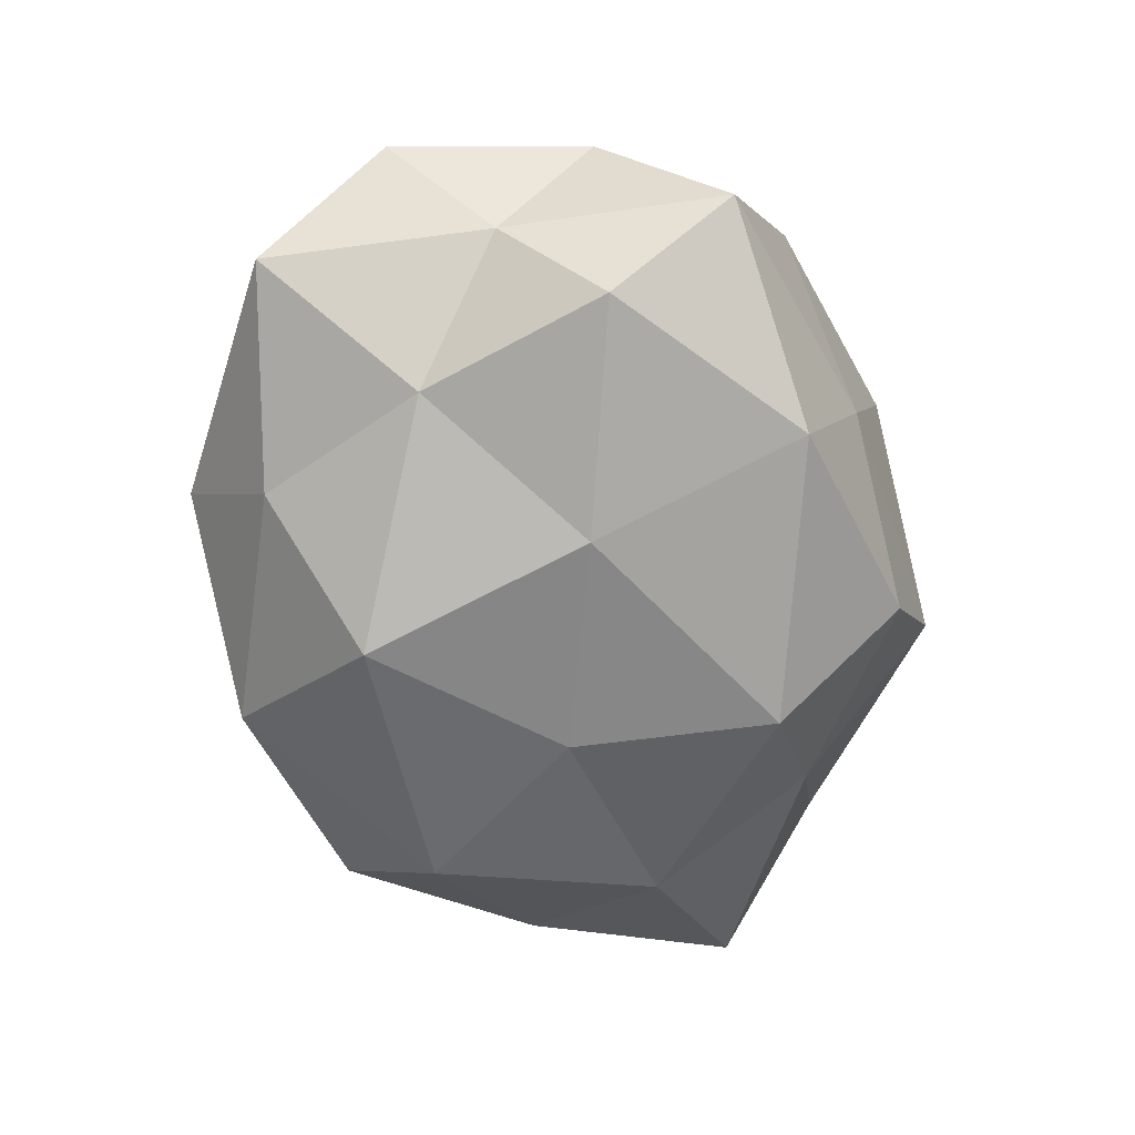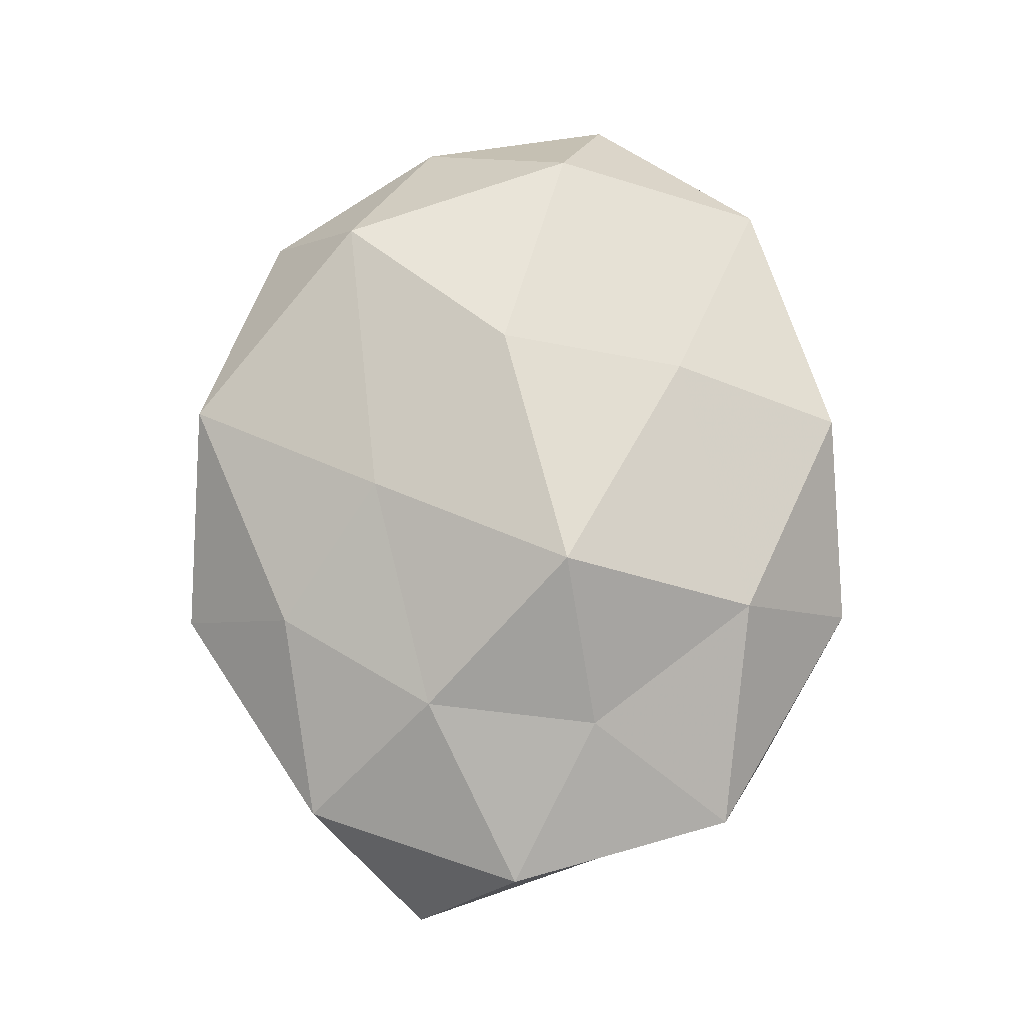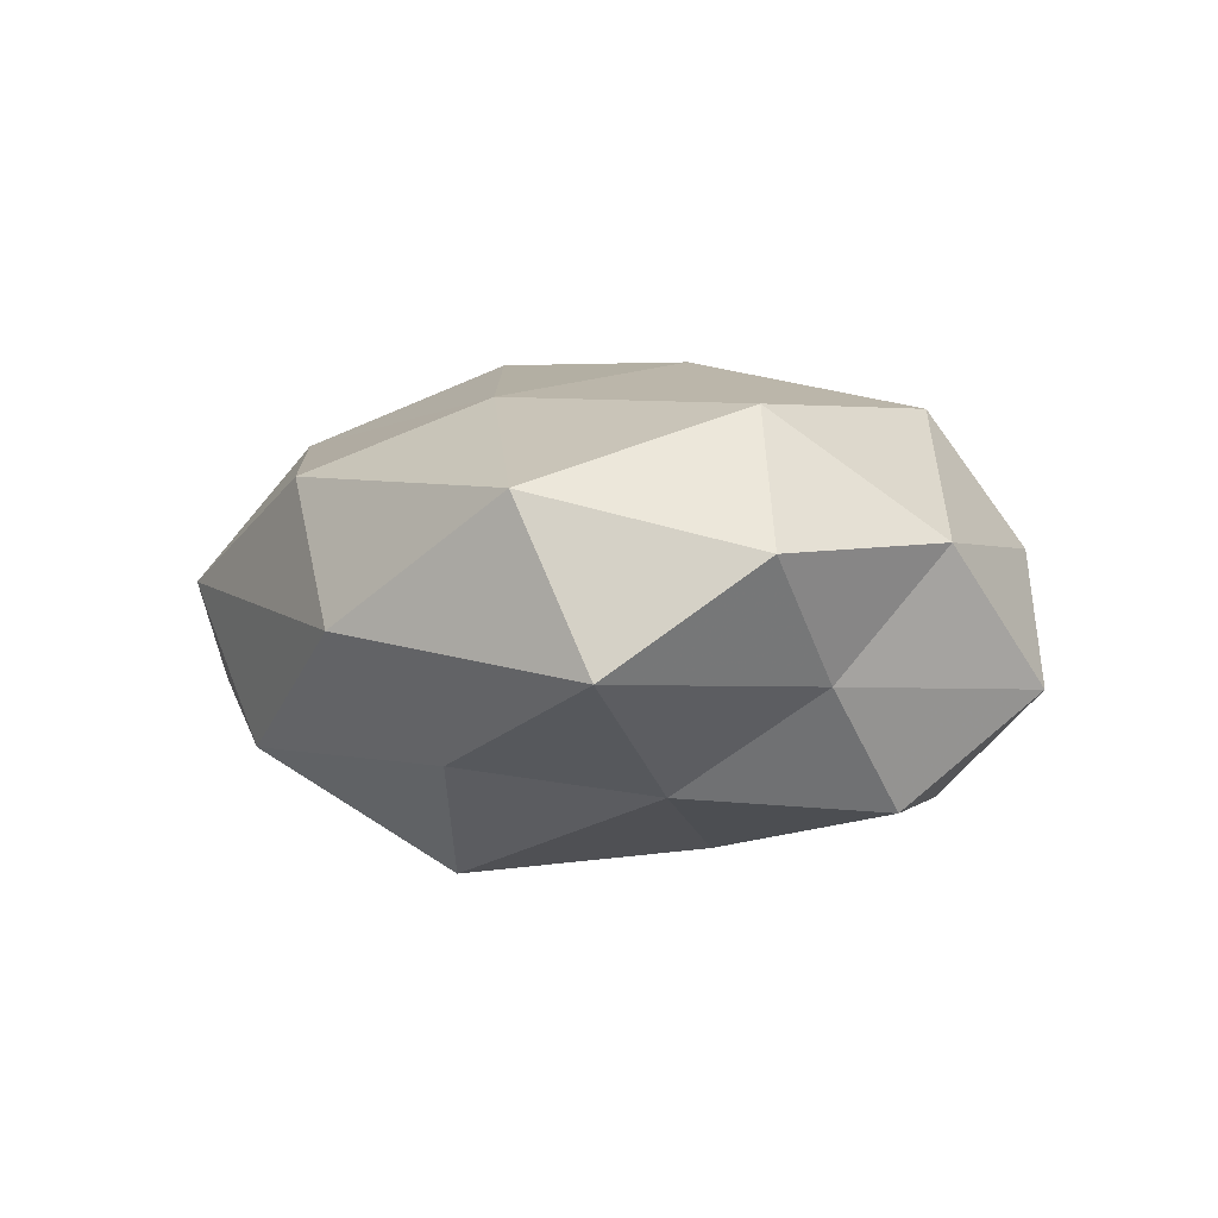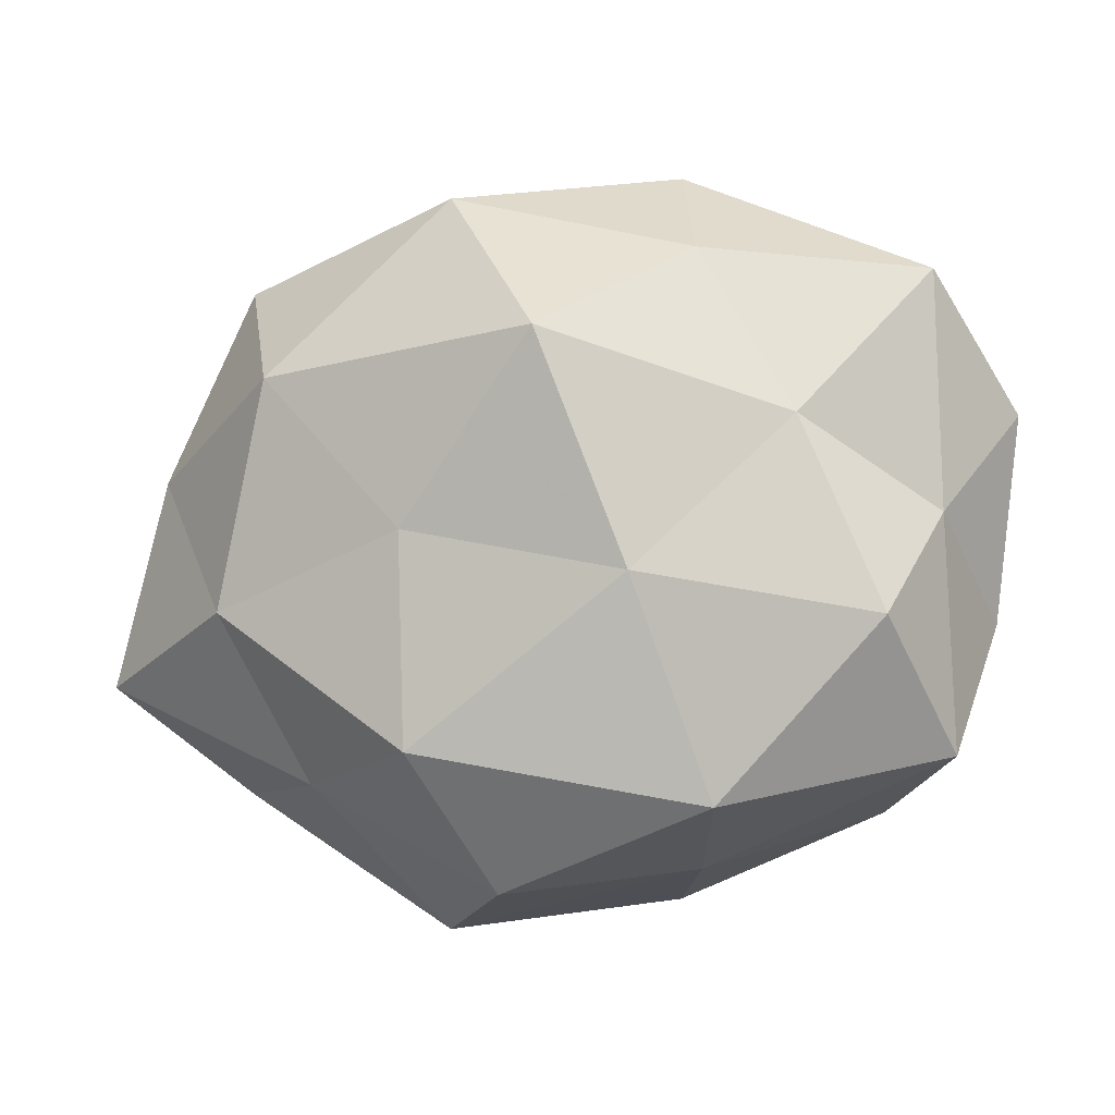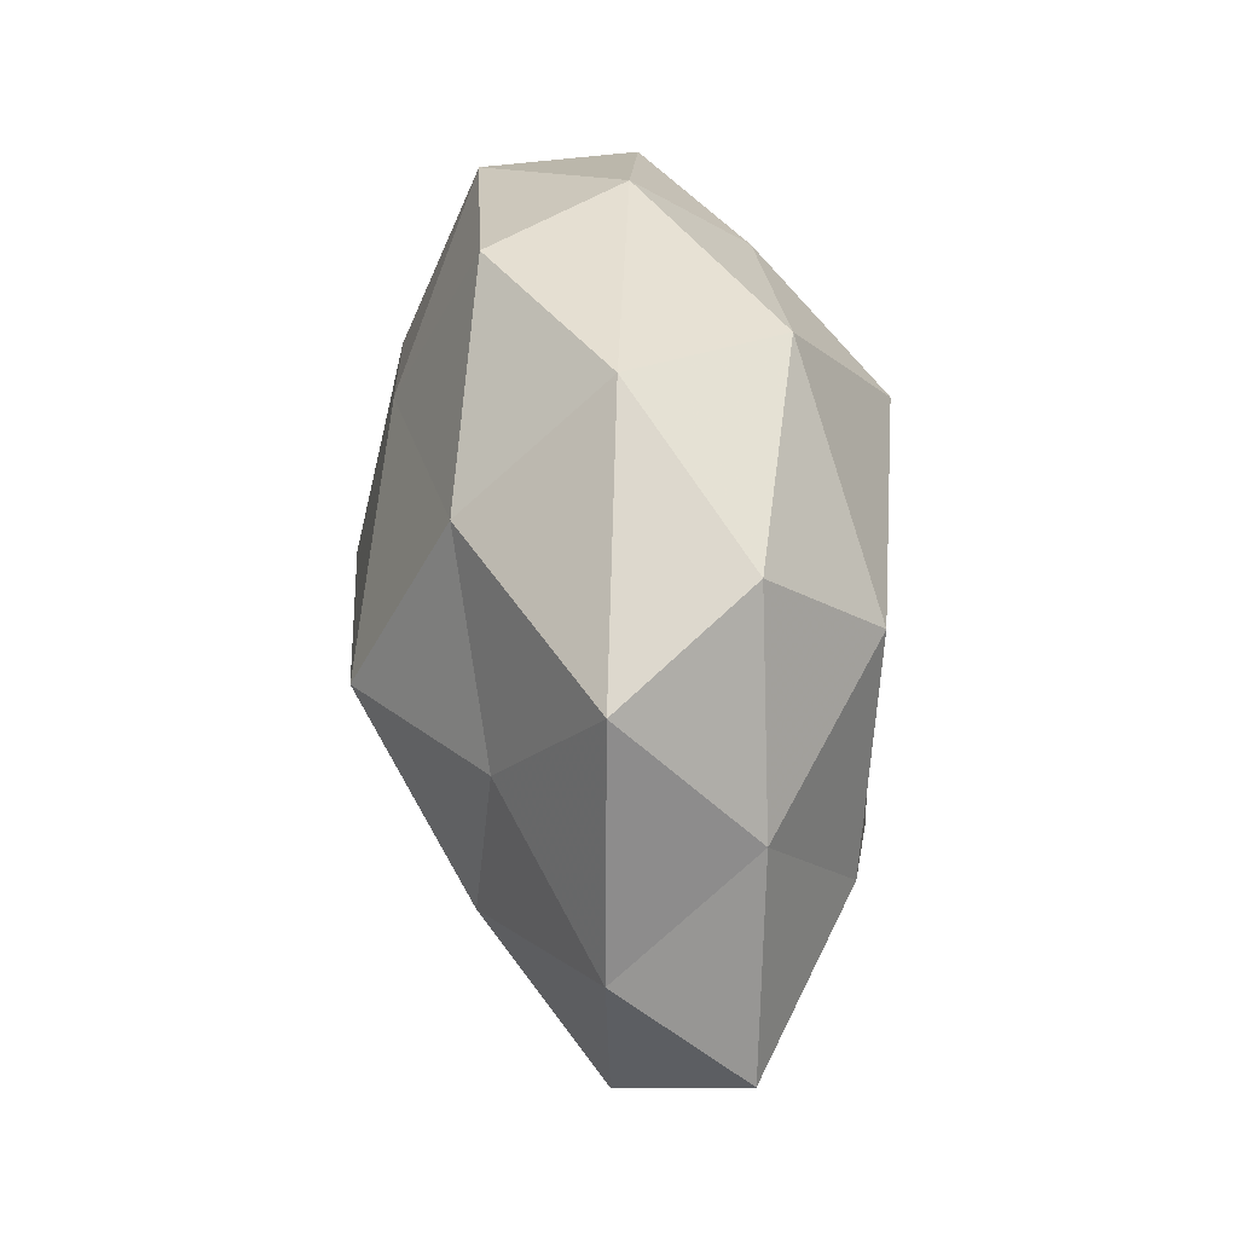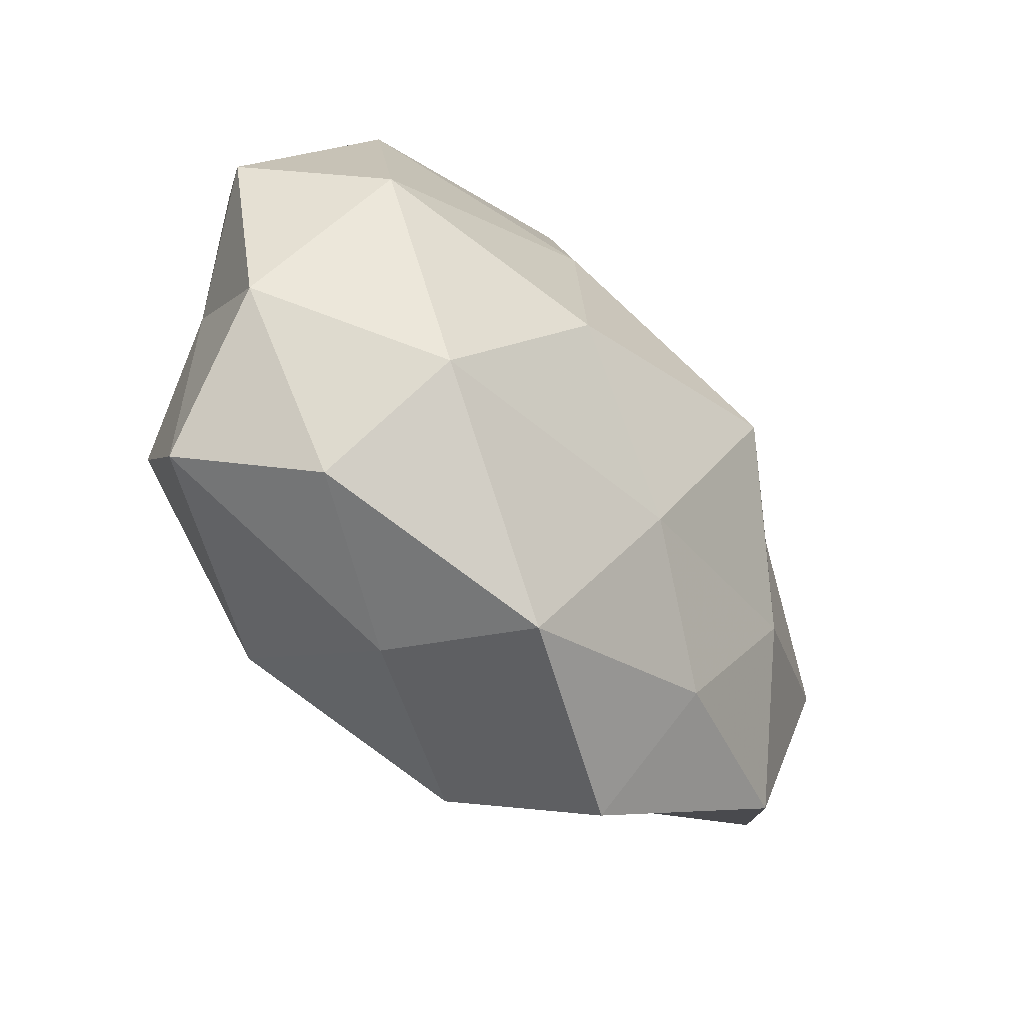
<metadata>
{"format":"obj","ext":"obj","renderer":"f3d","projection":"perspective","resolution":1024,"background":"white","views":[{"elev":-66.0,"azim":-83.9,"up":"+Z"},{"elev":75.1,"azim":86.8,"up":"+Z"},{"elev":-1.9,"azim":-122.3,"up":"+Z"},{"elev":-5.5,"azim":-165.6,"up":"+Y"},{"elev":38.6,"azim":81.6,"up":"+Y"},{"elev":-48.9,"azim":-48.1,"up":"+Y"}]}
</metadata>
<code>
v -0.009989 0.0202 0.02184
v 0.01039 0.03753 -0.0146
v 0.02849 -0.02761 -0.008607
v 0.03659 0.02944 -0.007059
v 0.02039 0.0267 0.01886
v -0.04301 0.001547 -0.008275
v -0.01352 0.04116 -0.002797
v 0.0455 0.02276 0.008032
v -0.04406 -0.02463 -0.008503
v 0.04757 0.007657 -0.006131
v 0.01821 -0.03075 0.01488
v -0.009407 -0.04091 0.01466
v -0.04739 -0.009782 0.005789
v 0.0415 -0.02865 0.007226
v -0.002505 0.02031 -0.02791
v 0.01242 -0.02425 -0.02457
v -0.03405 0.03233 0.0102
v -0.02007 -0.03005 -0.02034
v -0.03838 -0.01023 -0.02089
v -0.01767 0.03022 -0.01607
v 0.03041 -0.01324 0.01881
v 0.005311 -0.03956 -0.01278
v -0.01367 -0.001534 0.02657
v -0.04229 0.02819 -0.008106
v -0.01218 -0.005529 -0.02555
v -0.03444 -0.03068 0.006419
v 0.003289 -0.01845 0.0225
v 0.01554 0.004331 0.02901
v 0.05148 -0.003865 0.009096
v 0.03657 -0.008522 -0.01746
v -0.03955 0.007523 0.01905
v -0.05034 0.01348 0.003852
v 0.03026 0.01717 -0.02026
v -0.03078 -0.02023 0.02104
v -0.02892 0.01127 -0.01921
v -0.01548 -0.03683 -0.003264
v 0.0336 0.006862 0.01717
v 0.01523 -0.04414 0.002374
v 0.05442 -0.01616 -0.004559
v 0.01939 0.04061 0.003255
v 0.01332 -0.0004457 -0.02389
v -0.00425 0.04004 0.01307
f 4 8 10
f 13 6 9
f 9 6 19
f 9 19 18
f 2 20 7
f 2 15 20
f 14 21 11
f 16 3 22
f 22 18 16
f 7 24 17
f 7 20 24
f 18 25 16
f 18 19 25
f 26 13 9
f 12 11 27
f 27 11 21
f 5 1 28
f 28 1 23
f 27 21 28
f 23 27 28
f 8 29 10
f 29 21 14
f 30 3 16
f 31 1 17
f 31 23 1
f 13 32 6
f 6 32 24
f 17 24 32
f 13 31 32
f 32 31 17
f 4 33 2
f 4 10 33
f 33 15 2
f 10 30 33
f 26 12 34
f 26 34 13
f 12 27 34
f 34 27 23
f 34 31 13
f 34 23 31
f 19 6 35
f 20 15 35
f 6 24 35
f 35 24 20
f 15 25 35
f 35 25 19
f 9 18 36
f 36 18 22
f 26 9 36
f 26 36 12
f 8 5 37
f 37 5 28
f 28 21 37
f 8 37 29
f 29 37 21
f 12 38 11
f 38 3 14
f 11 38 14
f 38 22 3
f 36 38 12
f 36 22 38
f 14 3 39
f 10 29 39
f 39 29 14
f 30 39 3
f 10 39 30
f 4 2 40
f 2 7 40
f 4 40 8
f 40 5 8
f 15 41 25
f 16 25 41
f 41 30 16
f 33 41 15
f 33 30 41
f 5 42 1
f 17 1 42
f 42 7 17
f 40 42 5
f 40 7 42

</code>
